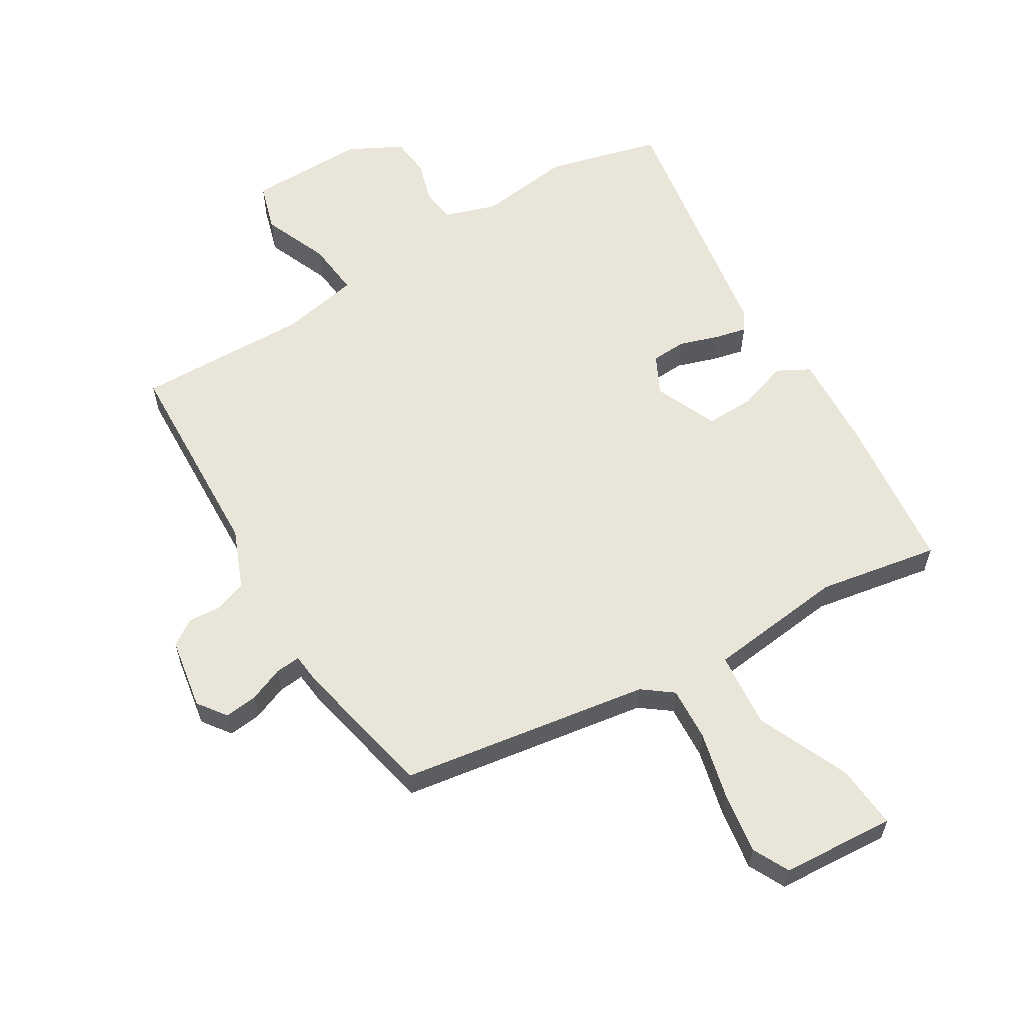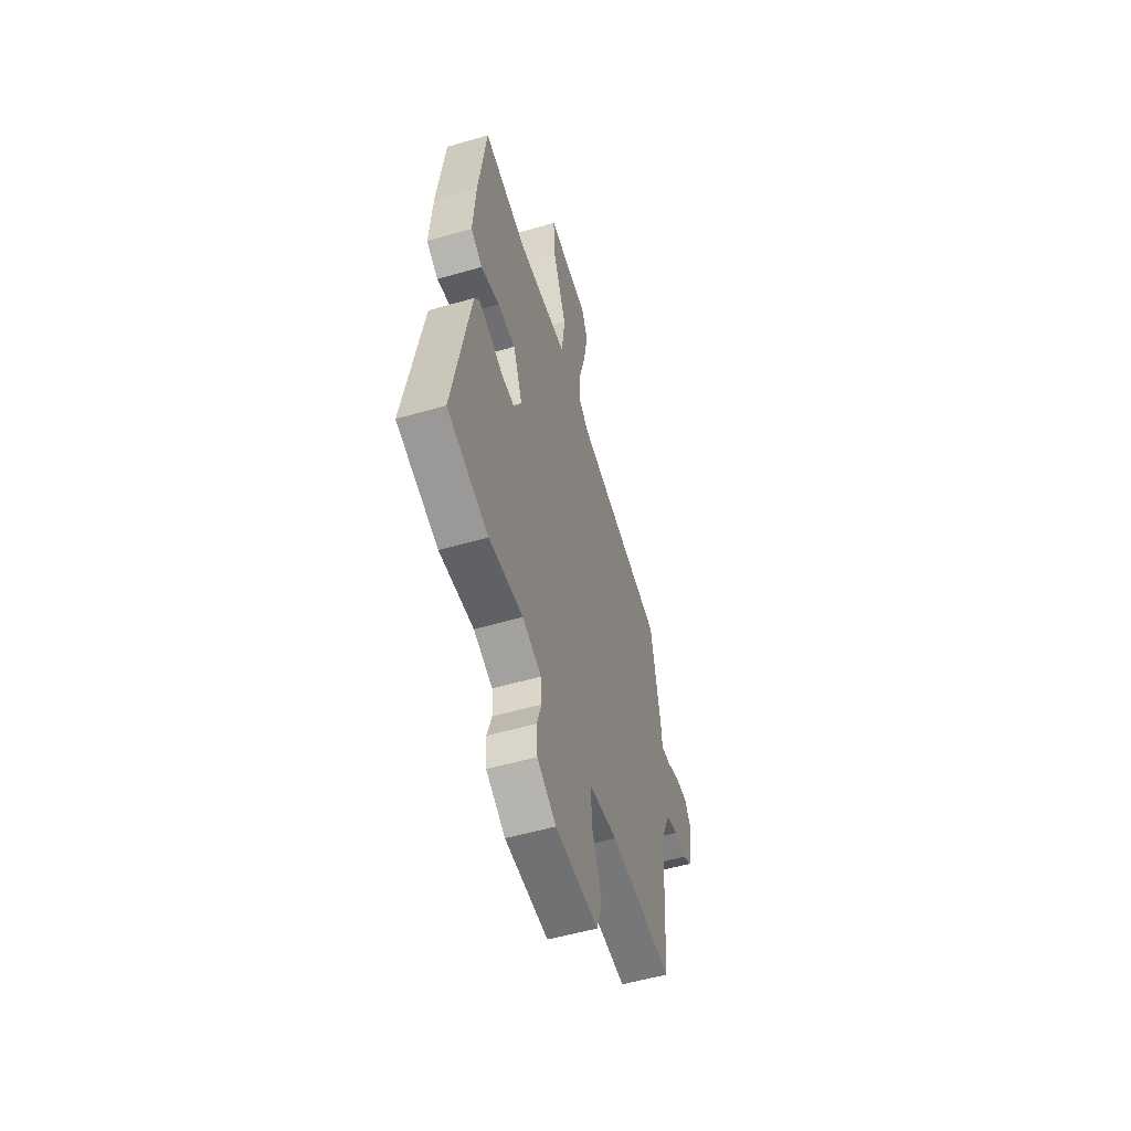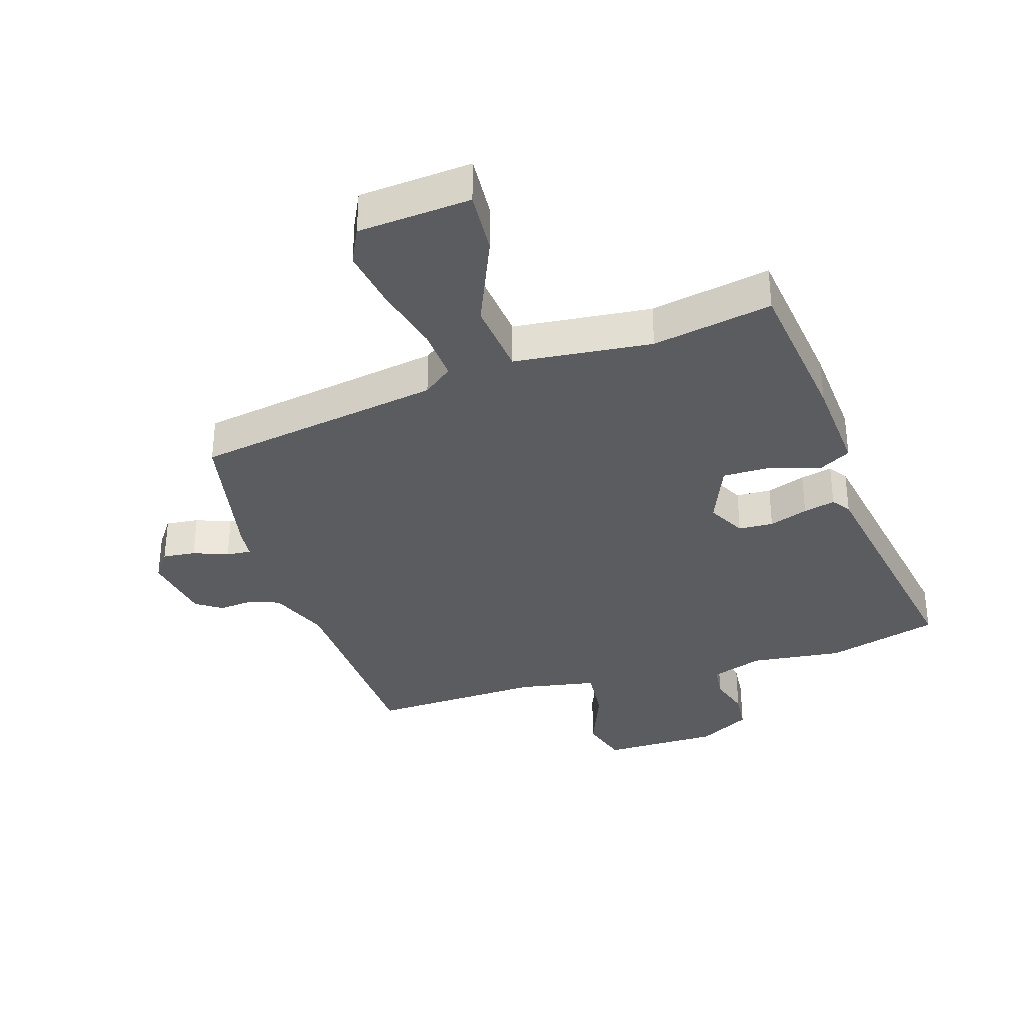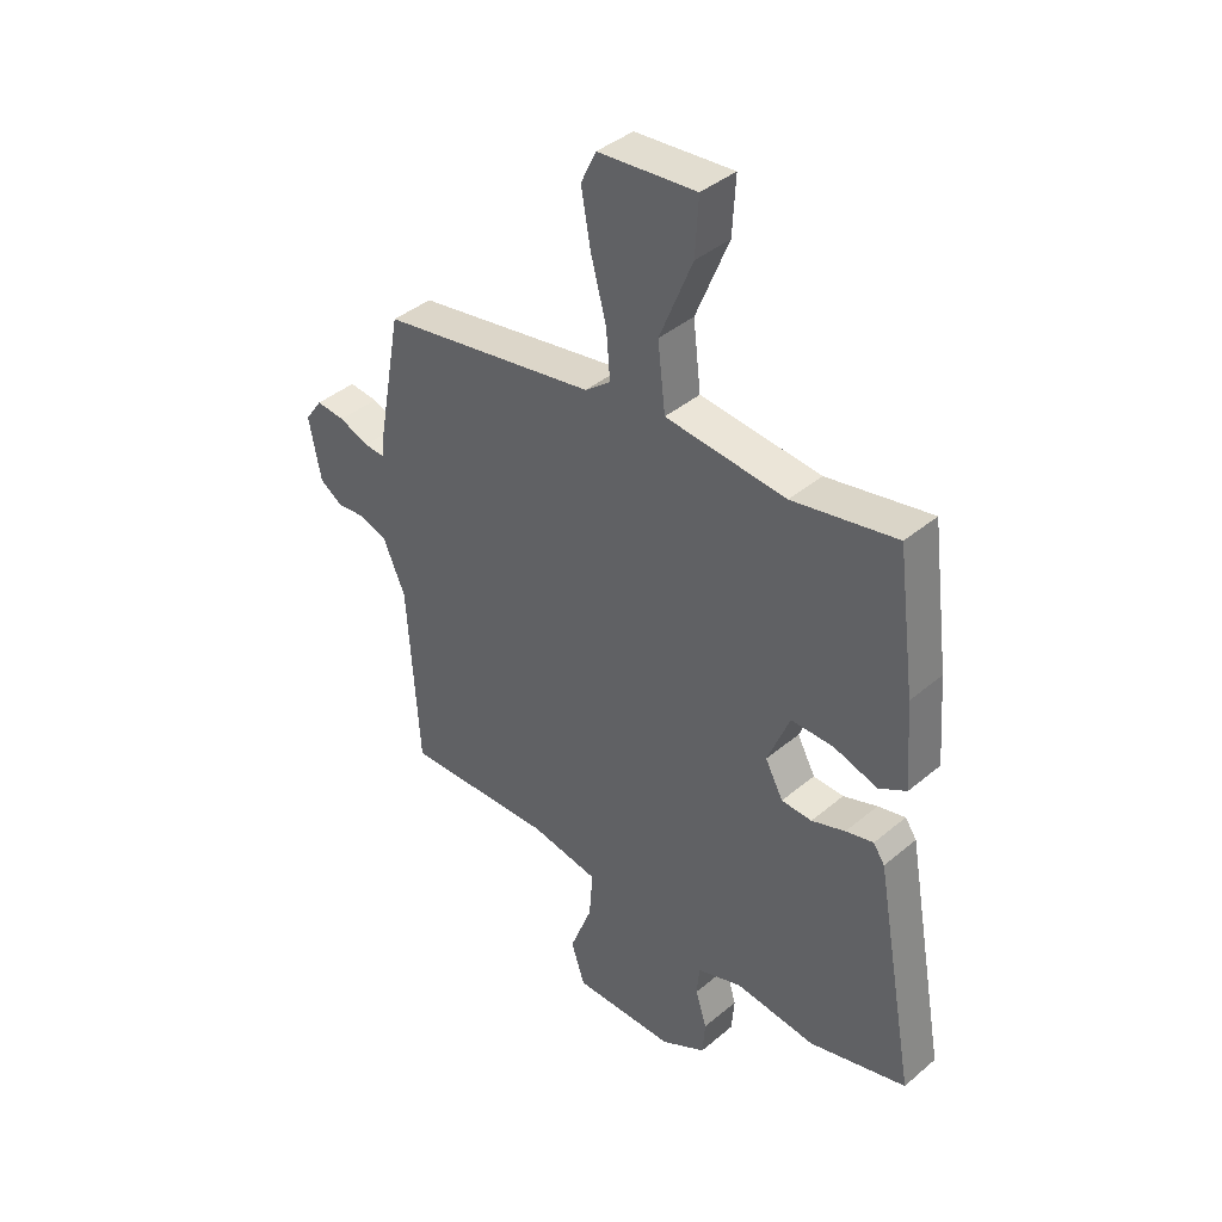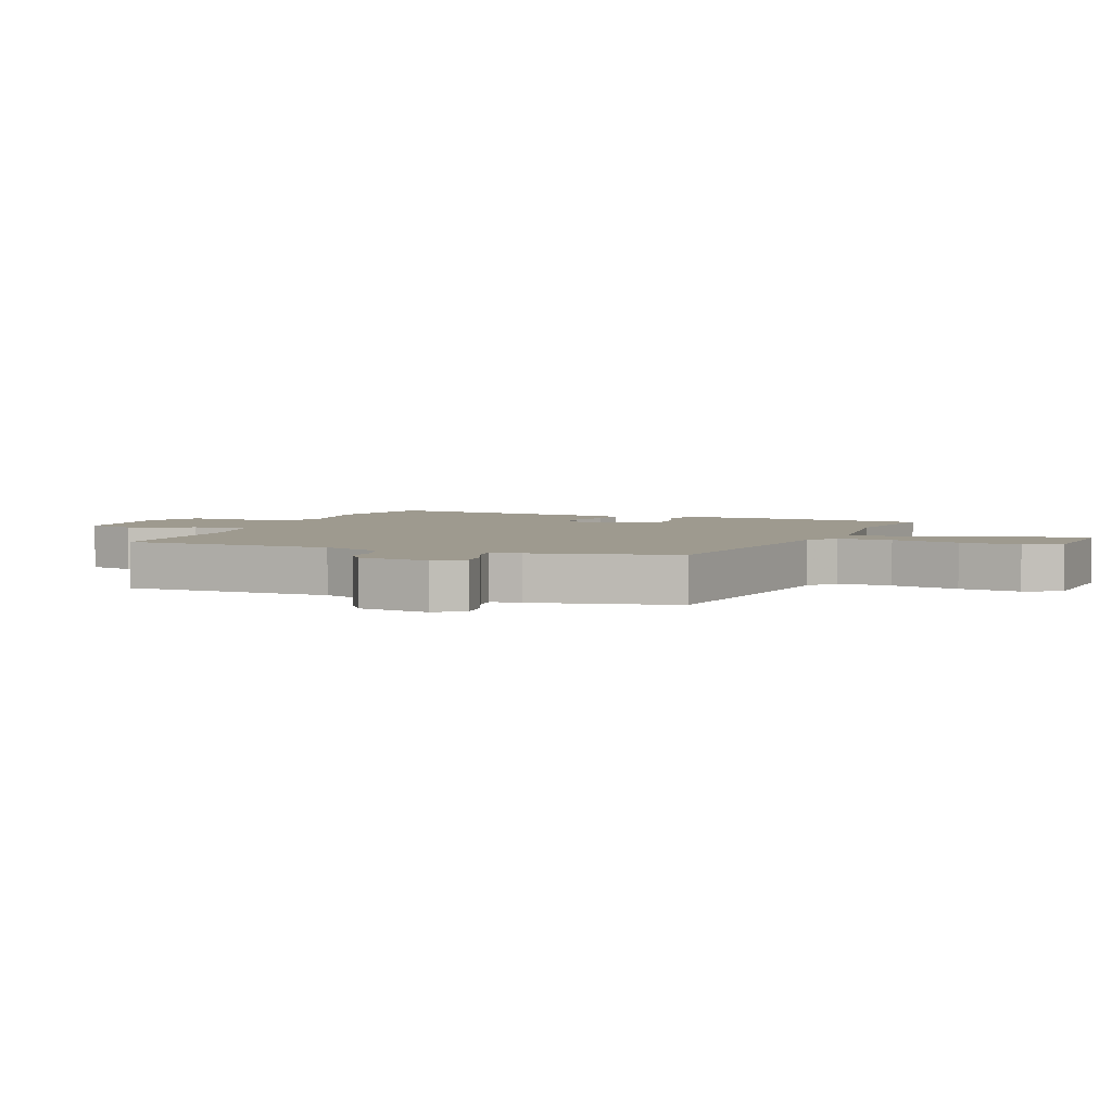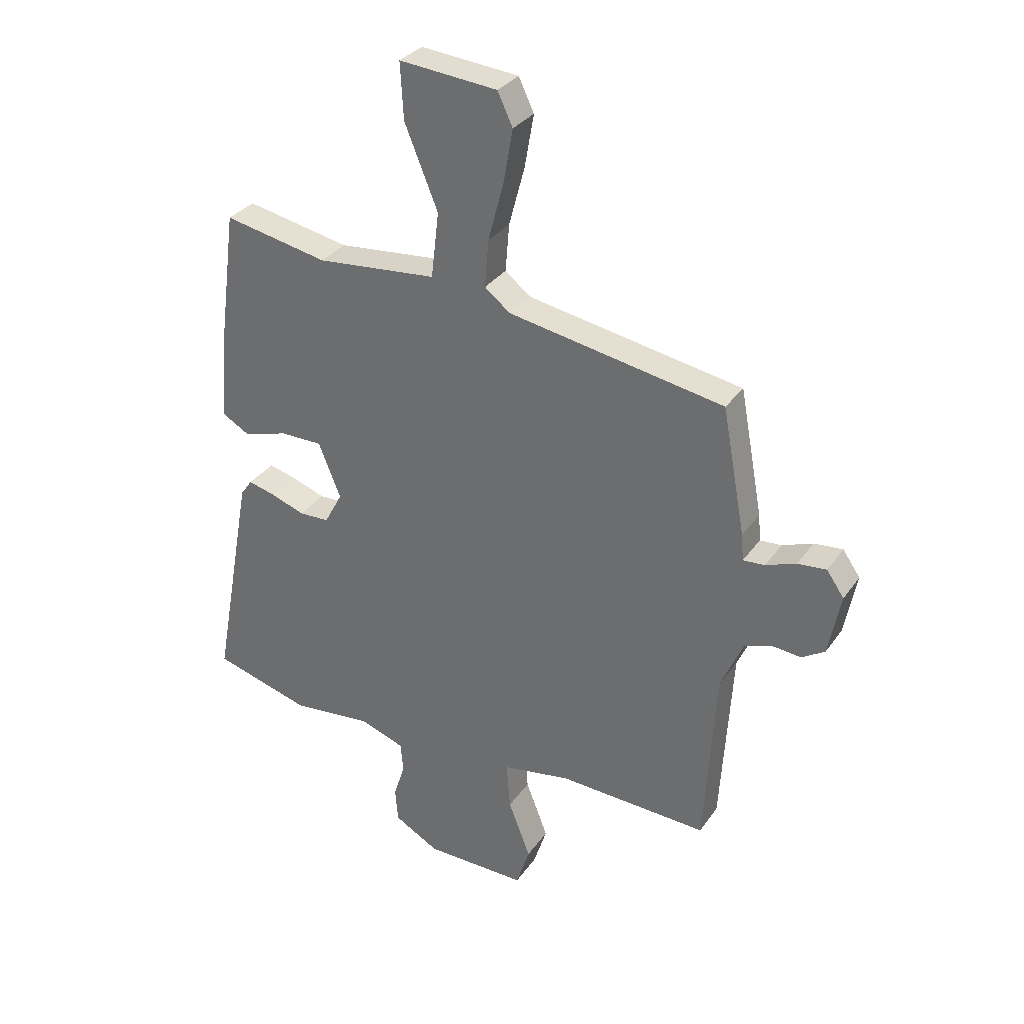
<metadata>
{"format":"obj","ext":"obj","renderer":"f3d","projection":"perspective","resolution":1024,"background":"white","views":[{"elev":59.7,"azim":-32.4,"up":"+Y"},{"elev":-54.7,"azim":107.0,"up":"+Z"},{"elev":-34.5,"azim":16.8,"up":"+Y"},{"elev":40.3,"azim":44.2,"up":"+Z"},{"elev":3.8,"azim":-70.3,"up":"+Y"},{"elev":31.9,"azim":-150.8,"up":"+Z"}]}
</metadata>
<code>
v 0.464 0.07 0.5
v 0.497 0.07 0.249
v 0.509 0.07 0.091
v 0.458 0.07 0.062
v 0.377 0.07 0.087
v 0.299 0.07 0.087
v 0.258 0.07 -0.014
v 0.291 0.07 -0.075
v 0.347 0.07 -0.077
v 0.409 0.07 -0.055
v 0.46 0.07 -0.042
v 0.481 0.07 -0.072
v 0.556 0.07 -0.484
v 0.376 0.07 -0.535
v 0.227 0.07 -0.519
v 0.144 0.07 -0.548
v 0.139 0.07 -0.603
v 0.16 0.07 -0.669
v 0.155 0.07 -0.732
v 0.072 0.07 -0.778
v -0.116 0.07 -0.78
v -0.141 0.07 -0.703
v -0.1 0.07 -0.597
v -0.093 0.07 -0.509
v -0.219 0.07 -0.487
v -0.496 0.07 -0.499
v -0.517 0.07 -0.162
v -0.558 0.07 -0.068
v -0.61 0.07 -0.051
v -0.662 0.07 -0.056
v -0.704 0.07 -0.029
v -0.726 0.07 0.085
v -0.694 0.07 0.131
v -0.641 0.07 0.126
v -0.585 0.07 0.105
v -0.545 0.07 0.102
v -0.541 0.07 0.151
v -0.498 0.07 0.382
v -0.1 0.07 0.452
v -0.053 0.07 0.489
v -0.06 0.07 0.576
v -0.089 0.07 0.684
v -0.106 0.07 0.781
v -0.078 0.07 0.84
v 0.103 0.07 0.856
v 0.097 0.07 0.753
v 0.036 0.07 0.604
v 0.05 0.07 0.483
v 0.272 0.07 0.462
v 0.464 0 0.5
v 0.497 0 0.249
v 0.509 0 0.091
v 0.458 0 0.062
v 0.377 0 0.087
v 0.299 0 0.087
v 0.258 0 -0.014
v 0.291 0 -0.075
v 0.347 0 -0.077
v 0.409 0 -0.055
v 0.46 0 -0.042
v 0.481 0 -0.072
v 0.556 0 -0.484
v 0.376 0 -0.535
v 0.227 0 -0.519
v 0.144 0 -0.548
v 0.139 0 -0.603
v 0.16 0 -0.669
v 0.155 0 -0.732
v 0.072 0 -0.778
v -0.116 0 -0.78
v -0.141 0 -0.703
v -0.1 0 -0.597
v -0.093 0 -0.509
v -0.219 0 -0.487
v -0.496 0 -0.499
v -0.517 0 -0.162
v -0.558 0 -0.068
v -0.61 0 -0.051
v -0.662 0 -0.056
v -0.704 0 -0.029
v -0.726 0 0.085
v -0.694 0 0.131
v -0.641 0 0.126
v -0.585 0 0.105
v -0.545 0 0.102
v -0.541 0 0.151
v -0.498 0 0.382
v -0.1 0 0.452
v -0.053 0 0.489
v -0.06 0 0.576
v -0.089 0 0.684
v -0.106 0 0.781
v -0.078 0 0.84
v 0.103 0 0.856
v 0.097 0 0.753
v 0.036 0 0.604
v 0.05 0 0.483
v 0.272 0 0.462
f 45 46 47
f 44 45 47
f 43 44 47
f 42 43 47
f 41 42 47
f 40 41 47 48
f 39 40 48 49
f 38 39 49
f 37 38 49
f 36 37 49
f 33 34 35
f 32 33 35
f 31 32 35
f 30 31 35
f 29 30 35
f 28 29 35 36
f 49 1 2
f 36 49 2
f 28 36 2
f 27 28 2
f 21 22 23
f 20 21 23
f 19 20 23
f 18 19 23
f 17 18 23
f 16 17 23 24
f 15 16 24 25
f 13 14 15
f 12 13 15
f 11 12 15
f 10 11 15
f 9 10 15
f 8 9 15 25
f 2 3 4 5
f 2 5 6
f 27 2 6
f 25 26 27
f 8 25 27
f 7 8 27
f 6 7 27
f 96 95 94
f 96 94 93
f 96 93 92
f 96 92 91
f 96 91 90
f 97 96 90 89
f 98 97 89 88
f 98 88 87
f 98 87 86
f 98 86 85
f 84 83 82
f 84 82 81
f 84 81 80
f 84 80 79
f 84 79 78
f 85 84 78 77
f 51 50 98
f 51 98 85
f 51 85 77
f 51 77 76
f 72 71 70
f 72 70 69
f 72 69 68
f 72 68 67
f 72 67 66
f 73 72 66 65
f 74 73 65 64
f 64 63 62
f 64 62 61
f 64 61 60
f 64 60 59
f 64 59 58
f 74 64 58 57
f 54 53 52 51
f 55 54 51
f 55 51 76
f 76 75 74
f 76 74 57
f 76 57 56
f 76 56 55
f 1 50 51 2
f 2 51 52 3
f 3 52 53 4
f 4 53 54 5
f 5 54 55 6
f 6 55 56 7
f 7 56 57 8
f 8 57 58 9
f 9 58 59 10
f 10 59 60 11
f 11 60 61 12
f 12 61 62 13
f 13 62 63 14
f 14 63 64 15
f 15 64 65 16
f 16 65 66 17
f 17 66 67 18
f 18 67 68 19
f 19 68 69 20
f 20 69 70 21
f 21 70 71 22
f 22 71 72 23
f 23 72 73 24
f 24 73 74 25
f 25 74 75 26
f 26 75 76 27
f 27 76 77 28
f 28 77 78 29
f 29 78 79 30
f 30 79 80 31
f 31 80 81 32
f 32 81 82 33
f 33 82 83 34
f 34 83 84 35
f 35 84 85 36
f 36 85 86 37
f 37 86 87 38
f 38 87 88 39
f 39 88 89 40
f 40 89 90 41
f 41 90 91 42
f 42 91 92 43
f 43 92 93 44
f 44 93 94 45
f 45 94 95 46
f 46 95 96 47
f 47 96 97 48
f 48 97 98 49
f 49 98 50 1

</code>
